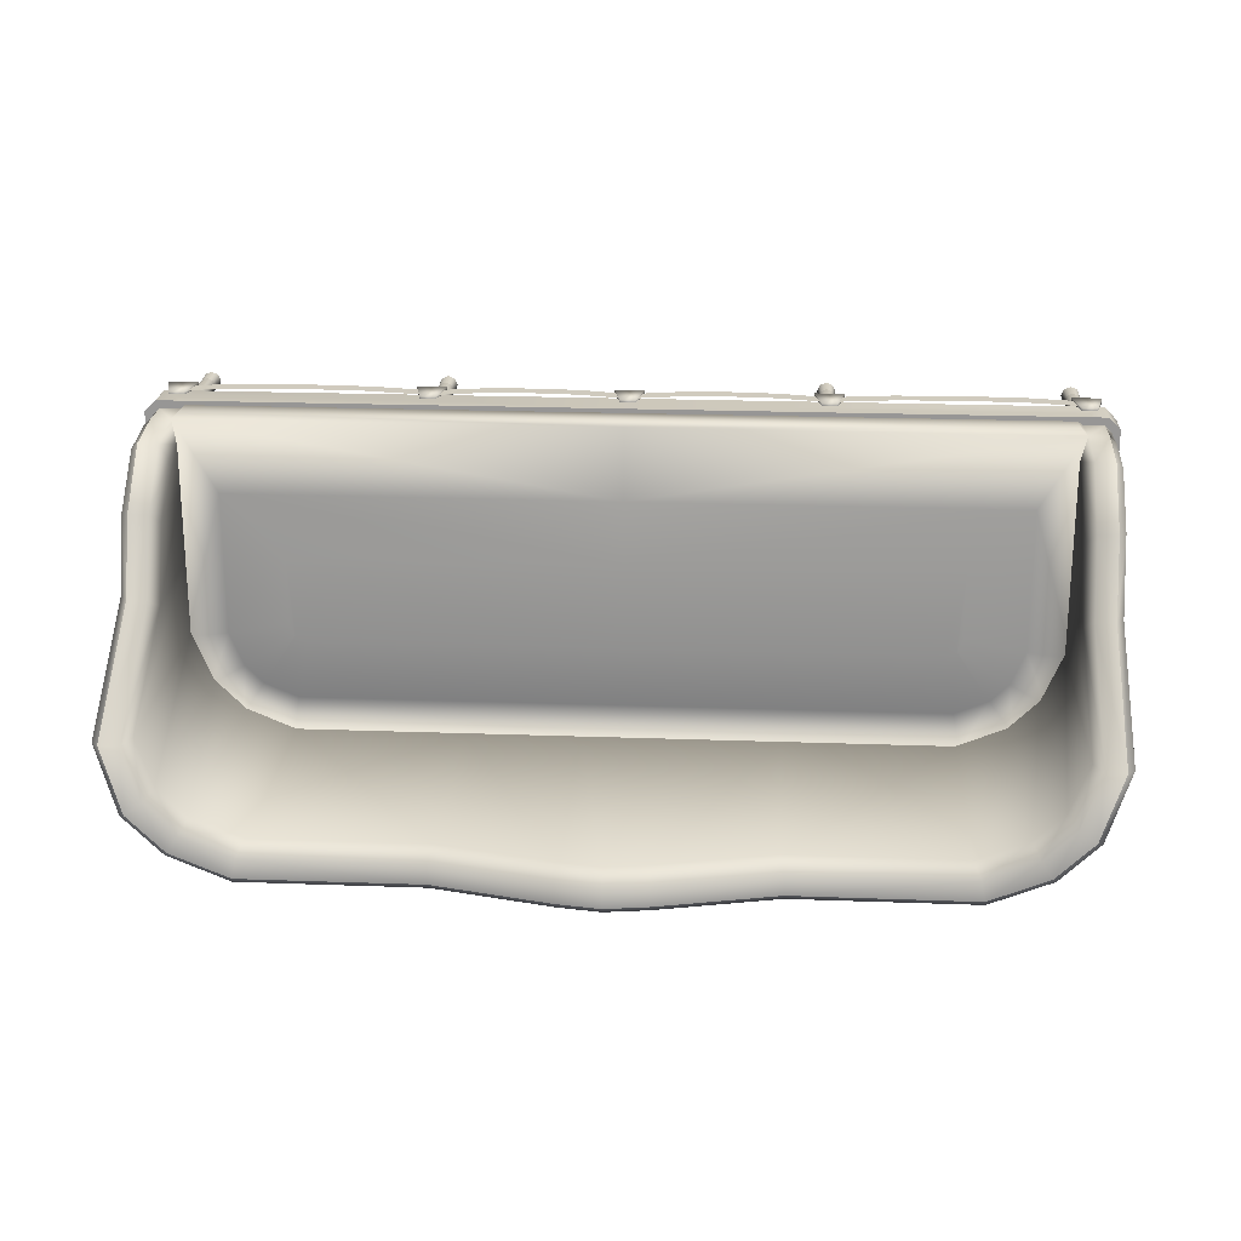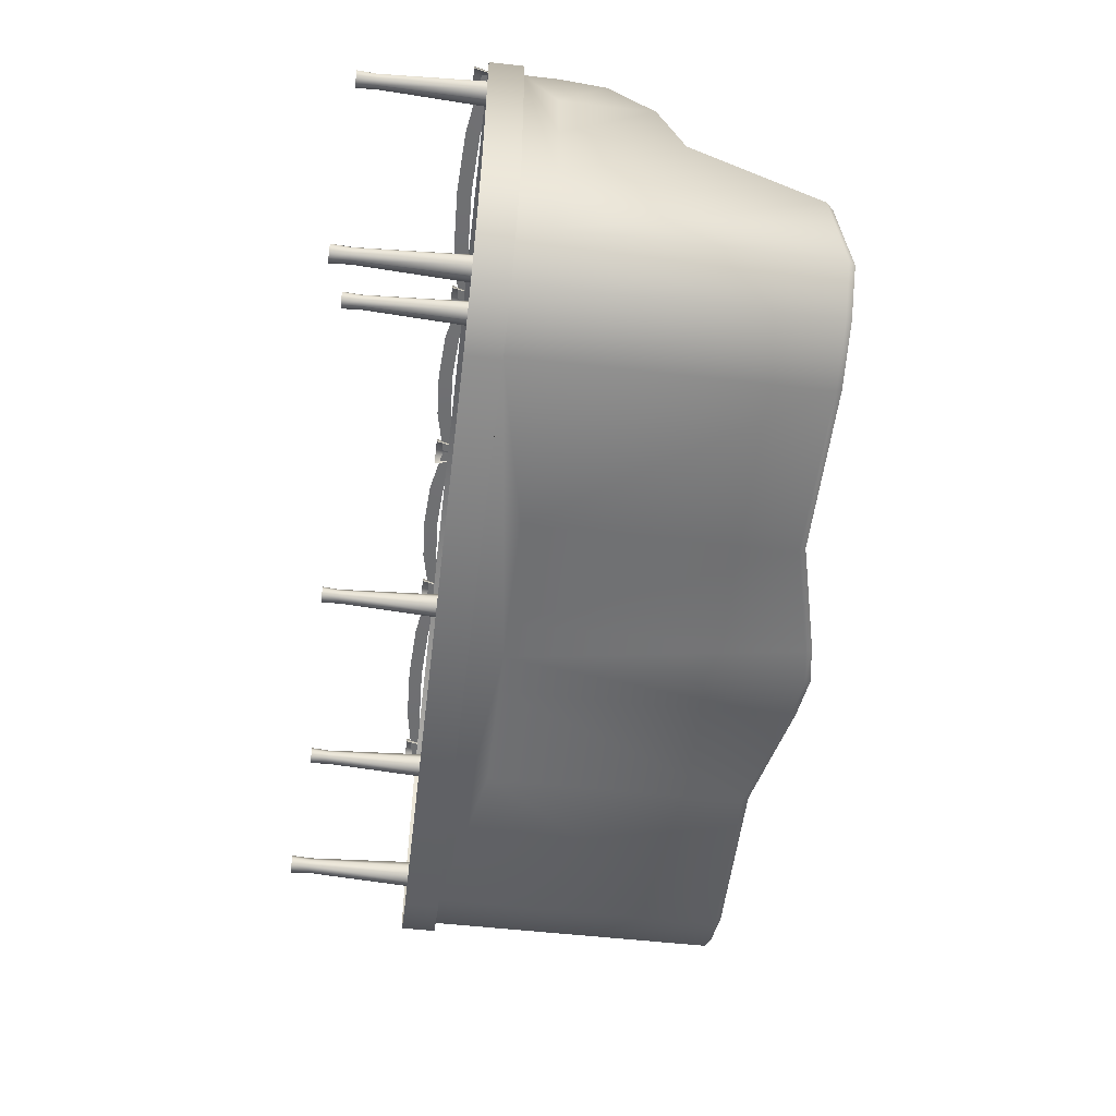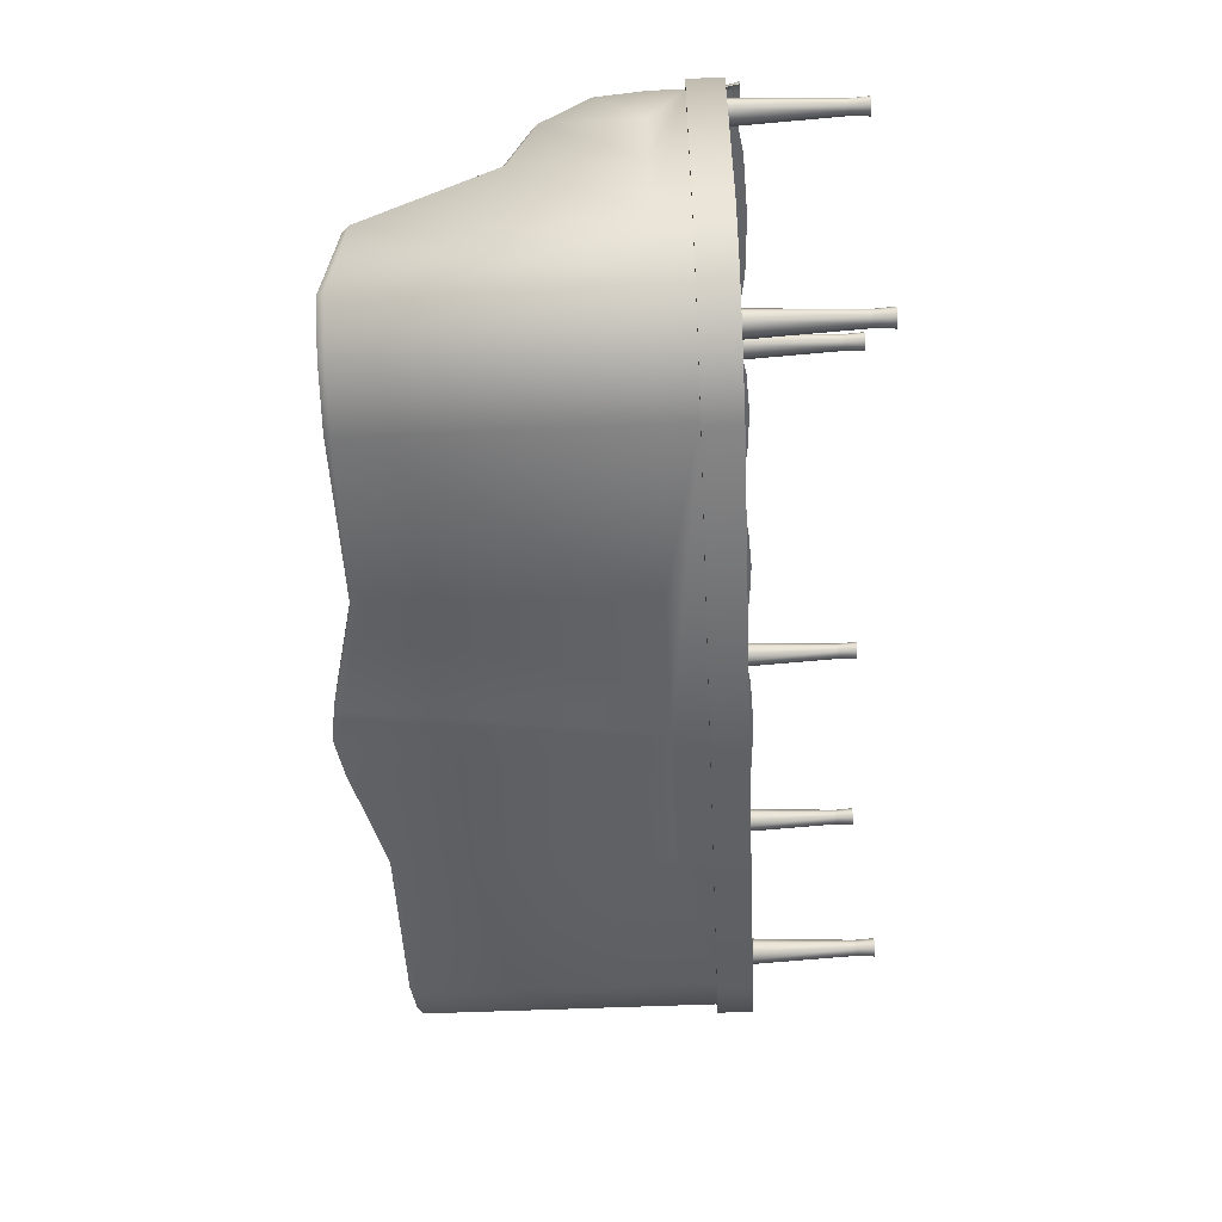
<metadata>
{"format":"obj","ext":"obj","renderer":"f3d","projection":"perspective","resolution":1024,"background":"white","views":[{"elev":21.6,"azim":-176.3,"up":"+Z"},{"elev":-54.8,"azim":83.2,"up":"+Z"},{"elev":-50.9,"azim":-87.2,"up":"+Z"}]}
</metadata>
<code>
v  -18.57 -2.316 2.361
v  0 -2.316 2.361
v  0 -2.316 -2.598
v  -17.6 -2.316 -2.598
v  -18.25 -2.316 -2.329
v  -18.3 -2.316 -2.273
v  -18.57 -2.316 -1.623
v  -25.89 -7.066 10.34
v  0 -7.066 10.34
v  0 -5.047 10.34
v  -24.52 -5.047 10.34
v  -25.89 -5.047 10.34
v  -26.58 -7.066 -3.216
v  -26.56 -7.066 9.675
v  -26.56 -5.047 9.675
v  -26.58 -5.047 -3.216
v  -22.79 -7.066 -9.12
v  -25.1 -7.066 -6.811
v  -25.1 -5.047 -6.811
v  -22.79 -5.047 -9.12
v  -19.19 -7.066 -10.61
v  -19.19 -5.047 -10.61
v  -19.02 12.37 -9.729
v  -22.29 12.37 -8.374
v  -21.65 12.37 -7.415
v  -18.79 12.37 -8.598
v  -24.35 12.37 -6.312
v  -23.39 12.37 -5.671
v  -25.7 11.32 -2.967
v  -24.57 11.32 -2.967
v  -25.7 4.224 2.196
v  -24.57 4.224 2.196
v  -19.09 -3.066 -10.12
v  -22.51 -3.066 -8.704
v  -22.51 11.97 -8.704
v  -19.09 11.97 -10.12
v  -24.68 -3.066 -6.533
v  -24.68 11.97 -6.533
v  -26.09 -3.066 -3.119
v  -26.09 10.92 -2.972
v  -26.09 -3.066 2.196
v  -26.09 3.827 2.196
v  -25.7 -3.066 9.887
v  -24.57 -3.034 9.904
v  -24.57 -0.131 9.379
v  -25.7 -0.131 9.38
v  -24.11 -2.177 8.731
v  -24.11 -2.177 6.204
v  -24.11 2.094 5.793
v  -24.11 -0.4417 8.421
v  -24.11 -2.177 -2.231
v  -22.95 -2.177 -5.032
v  -22.89 11.44 -5.154
v  -24.05 10.52 -2.853
v  -21.24 -2.177 -6.743
v  -21.24 11.44 -6.743
v  -18.43 -2.177 -7.903
v  -18.43 11.44 -7.903
v  -8.849 -2.177 -7.903
v  -8.757 11.44 -7.903
v  0 -3.034 9.904
v  0 -2.566 5.861
v  -22.07 -2.566 5.861
v  -18.79 -3.066 -8.598
v  -21.65 -3.066 -7.415
v  -20.23 -2.566 -5.296
v  -18.29 -2.566 -6.098
v  -23.39 -3.066 -5.671
v  -21.27 -2.566 -4.255
v  -24.57 -3.066 -2.816
v  -22.07 -2.566 -2.319
v  -24.57 -3.066 2.196
v  -24.57 -3.066 6.397
v  -25.7 2.748 6.397
v  -24.57 2.748 6.397
v  -26.09 -3.066 6.397
v  -26.09 2.35 6.397
v  -24.11 -2.177 2.083
v  -24.11 3.567 1.605
v  -26.09 -3.066 9.484
v  -26.09 -0.3265 9.011
v  -2.345 -2.177 -7.903
v  0 -2.177 -7.903
v  0 13.37 -7.903
v  -2.197 13.03 -7.903
v  -2.391 13.99 -9.721
v  -9.021 12.37 -9.721
v  -9.021 12.37 -8.598
v  -2.391 13.99 -8.598
v  -2.391 -3.066 -10.12
v  -9.021 -3.066 -10.12
v  -9.021 11.97 -10.12
v  -2.391 13.59 -10.12
v  -9.021 -3.066 -8.598
v  -2.391 -3.066 -8.598
v  0 -3.066 -8.598
v  -19.09 -5.047 -10.12
v  0 -3.066 -10.12
v  0 -5.047 -10.12
v  -26.09 -5.047 9.484
v  -26.09 -5.047 -3.119
v  -24.68 -5.047 -6.533
v  -22.51 -5.047 -8.704
v  -25.7 -3.066 9.882
v  -25.7 -5.047 9.882
v  0 -5.047 -10.61
v  -24.52 -5.047 9.882
v  -24.23 -3.365 10.21
v  -24.19 -4.716 10.2
v  0 -4.716 10.2
v  0 -3.365 10.21
v  0 -5.047 9.882
v  -10.47 -14.35 8.867
v  -10.62 -14.35 8.49
v  -10.67 -13.21 8.539
v  -10.54 -13.21 8.867
v  -11 -14.35 8.333
v  -11 -13.21 8.403
v  -11.38 -14.35 8.49
v  -11.33 -13.21 8.539
v  -11.53 -14.35 8.867
v  -11.46 -13.21 8.867
v  -11.38 -14.35 9.245
v  -11.33 -13.21 9.195
v  -11 -14.35 9.401
v  -11 -13.21 9.331
v  -10.62 -14.35 9.245
v  -10.67 -13.21 9.195
v  -10.45 -6.35 8.313
v  -10.22 -6.35 8.867
v  -11 -6.35 8.084
v  -11.55 -6.35 8.313
v  -11.78 -6.35 8.867
v  -11.55 -6.35 9.421
v  -11 -6.35 9.651
v  -10.45 -6.35 9.421
v  -20.97 -14.35 -5.633
v  -21.12 -14.35 -6.01
v  -21.17 -13.21 -5.961
v  -21.04 -13.21 -5.633
v  -21.5 -14.35 -6.167
v  -21.5 -13.21 -6.097
v  -21.88 -14.35 -6.01
v  -21.83 -13.21 -5.961
v  -22.03 -14.35 -5.633
v  -21.96 -13.21 -5.633
v  -21.88 -14.35 -5.255
v  -21.83 -13.21 -5.305
v  -21.5 -14.35 -5.099
v  -21.5 -13.21 -5.169
v  -21.12 -14.35 -5.255
v  -21.17 -13.21 -5.305
v  -20.95 -6.35 -6.187
v  -20.72 -6.35 -5.633
v  -21.5 -6.35 -6.416
v  -22.05 -6.35 -6.187
v  -22.28 -6.35 -5.633
v  -22.05 -6.35 -5.079
v  -21.5 -6.35 -4.849
v  -20.95 -6.35 -5.079
v  -24.47 -14.35 8.867
v  -24.62 -14.35 8.49
v  -24.67 -13.21 8.539
v  -24.54 -13.21 8.867
v  -25 -14.35 8.333
v  -25 -13.21 8.403
v  -25.38 -14.35 8.49
v  -25.33 -13.21 8.539
v  -25.53 -14.35 8.867
v  -25.46 -13.21 8.867
v  -25.38 -14.35 9.245
v  -25.33 -13.21 9.195
v  -25 -14.35 9.401
v  -25 -13.21 9.331
v  -24.62 -14.35 9.245
v  -24.67 -13.21 9.195
v  -24.45 -6.35 8.313
v  -24.22 -6.35 8.867
v  -25 -6.35 8.084
v  -25.55 -6.35 8.313
v  -25.78 -6.35 8.867
v  -25.55 -6.35 9.421
v  -25 -6.35 9.651
v  -24.45 -6.35 9.421
v  0 -7.066 -10.61
v  0 -2.566 -6.098
v  0 14.35 -9.721
v  0 14.35 -8.598
v  0 13.95 -10.12
v  18.57 -2.316 2.361
v  18.57 -2.316 -1.623
v  18.3 -2.316 -2.273
v  18.25 -2.316 -2.329
v  17.6 -2.316 -2.598
v  25.89 -7.066 10.34
v  25.89 -5.047 10.34
v  24.52 -5.047 10.34
v  26.58 -7.066 -3.216
v  26.58 -5.047 -3.216
v  26.56 -5.047 9.675
v  26.56 -7.066 9.675
v  22.79 -7.066 -9.12
v  22.79 -5.047 -9.12
v  25.1 -5.047 -6.811
v  25.1 -7.066 -6.811
v  19.19 -7.066 -10.61
v  19.19 -5.047 -10.61
v  19.02 12.37 -9.729
v  18.79 12.37 -8.598
v  21.65 12.37 -7.415
v  22.29 12.37 -8.374
v  23.39 12.37 -5.671
v  24.35 12.37 -6.312
v  24.57 11.32 -2.967
v  25.7 11.32 -2.967
v  24.57 4.224 2.196
v  25.7 4.224 2.196
v  19.09 -3.066 -10.12
v  19.09 11.97 -10.12
v  22.51 11.97 -8.704
v  22.51 -3.066 -8.704
v  24.68 11.97 -6.533
v  24.68 -3.066 -6.533
v  26.09 10.92 -2.972
v  26.09 -3.066 -3.119
v  26.09 3.827 2.196
v  26.09 -3.066 2.196
v  25.7 -3.066 9.887
v  25.7 -0.131 9.38
v  24.57 -0.131 9.379
v  24.57 -3.034 9.904
v  24.11 -2.177 8.731
v  24.11 -0.4417 8.421
v  24.11 2.094 5.793
v  24.11 -2.177 6.204
v  24.11 -2.177 -2.231
v  24.05 10.52 -2.853
v  22.89 11.44 -5.154
v  22.95 -2.177 -5.032
v  21.24 11.44 -6.743
v  21.24 -2.177 -6.743
v  18.43 11.44 -7.903
v  18.43 -2.177 -7.903
v  8.757 11.44 -7.903
v  8.849 -2.177 -7.903
v  22.07 -2.566 5.861
v  18.79 -3.066 -8.598
v  18.29 -2.566 -6.098
v  20.23 -2.566 -5.296
v  21.65 -3.066 -7.415
v  21.27 -2.566 -4.255
v  23.39 -3.066 -5.671
v  22.07 -2.566 -2.319
v  24.57 -3.066 -2.816
v  24.57 -3.066 6.397
v  24.57 -3.066 2.196
v  24.57 2.748 6.397
v  25.7 2.748 6.397
v  26.09 2.35 6.397
v  26.09 -3.066 6.397
v  24.11 -2.177 2.083
v  24.11 3.567 1.605
v  26.09 -0.3265 9.011
v  26.09 -3.066 9.484
v  2.345 -2.177 -7.903
v  2.197 13.03 -7.903
v  2.391 13.99 -9.721
v  2.391 13.99 -8.598
v  9.021 12.37 -8.598
v  9.021 12.37 -9.721
v  2.391 -3.066 -10.12
v  2.391 13.59 -10.12
v  9.021 11.97 -10.12
v  9.021 -3.066 -10.12
v  9.021 -3.066 -8.598
v  2.391 -3.066 -8.598
v  19.09 -5.047 -10.12
v  26.09 -5.047 9.484
v  26.09 -5.047 -3.119
v  24.68 -5.047 -6.533
v  22.51 -5.047 -8.704
v  25.7 -3.066 9.882
v  25.7 -5.047 9.882
v  24.52 -5.047 9.882
v  24.23 -3.365 10.21
v  24.19 -4.716 10.2
v  10.47 -14.35 8.867
v  10.54 -13.21 8.867
v  10.67 -13.21 8.539
v  10.62 -14.35 8.49
v  11 -13.21 8.403
v  11 -14.35 8.333
v  11.33 -13.21 8.539
v  11.38 -14.35 8.49
v  11.46 -13.21 8.867
v  11.53 -14.35 8.867
v  11.33 -13.21 9.195
v  11.38 -14.35 9.245
v  11 -13.21 9.331
v  11 -14.35 9.401
v  10.67 -13.21 9.195
v  10.62 -14.35 9.245
v  10.22 -6.35 8.867
v  10.45 -6.35 8.313
v  11 -6.35 8.084
v  11.55 -6.35 8.313
v  11.78 -6.35 8.867
v  11.55 -6.35 9.421
v  11 -6.35 9.651
v  10.45 -6.35 9.421
v  20.97 -14.35 -5.633
v  21.04 -13.21 -5.633
v  21.17 -13.21 -5.961
v  21.12 -14.35 -6.01
v  21.5 -13.21 -6.097
v  21.5 -14.35 -6.167
v  21.83 -13.21 -5.961
v  21.88 -14.35 -6.01
v  21.96 -13.21 -5.633
v  22.03 -14.35 -5.633
v  21.83 -13.21 -5.305
v  21.88 -14.35 -5.255
v  21.5 -13.21 -5.169
v  21.5 -14.35 -5.099
v  21.17 -13.21 -5.305
v  21.12 -14.35 -5.255
v  20.72 -6.35 -5.633
v  20.95 -6.35 -6.187
v  21.5 -6.35 -6.416
v  22.05 -6.35 -6.187
v  22.28 -6.35 -5.633
v  22.05 -6.35 -5.079
v  21.5 -6.35 -4.849
v  20.95 -6.35 -5.079
v  24.47 -14.35 8.867
v  24.54 -13.21 8.867
v  24.67 -13.21 8.539
v  24.62 -14.35 8.49
v  25 -13.21 8.403
v  25 -14.35 8.333
v  25.33 -13.21 8.539
v  25.38 -14.35 8.49
v  25.46 -13.21 8.867
v  25.53 -14.35 8.867
v  25.33 -13.21 9.195
v  25.38 -14.35 9.245
v  25 -13.21 9.331
v  25 -14.35 9.401
v  24.67 -13.21 9.195
v  24.62 -14.35 9.245
v  24.22 -6.35 8.867
v  24.45 -6.35 8.313
v  25 -6.35 8.084
v  25.55 -6.35 8.313
v  25.78 -6.35 8.867
v  25.55 -6.35 9.421
v  25 -6.35 9.651
v  24.45 -6.35 9.421
v  24.16 -7.846 10.61
v  25.84 -7.846 10.61
v  25.42 -6.107 10.54
v  24.58 -6.107 10.54
v  24.16 -7.846 10.32
v  25.84 -7.846 10.32
v  25.42 -6.107 10.39
v  24.58 -6.107 10.39
v  10.16 -7.846 10.61
v  11.84 -7.846 10.61
v  11.42 -6.107 10.54
v  10.58 -6.107 10.54
v  10.16 -7.846 10.32
v  11.84 -7.846 10.32
v  11.42 -6.107 10.39
v  10.58 -6.107 10.39
v  -0.8404 -7.846 10.61
v  0.8404 -7.846 10.61
v  0.423 -6.107 10.54
v  -0.423 -6.107 10.54
v  -0.8404 -7.846 10.32
v  0.8404 -7.846 10.32
v  0.423 -6.107 10.39
v  -0.423 -6.107 10.39
v  -11.84 -7.846 10.61
v  -10.16 -7.846 10.61
v  -10.58 -6.107 10.54
v  -11.42 -6.107 10.54
v  -11.84 -7.846 10.32
v  -10.16 -7.846 10.32
v  -10.58 -6.107 10.39
v  -11.42 -6.107 10.39
v  -25.84 -7.846 10.61
v  -24.16 -7.846 10.61
v  -24.58 -6.107 10.54
v  -25.42 -6.107 10.54
v  -25.84 -7.846 10.32
v  -24.16 -7.846 10.32
v  -24.58 -6.107 10.39
v  -25.42 -6.107 10.39
v  10.87 -6.536 10.49
v  10.87 -7.385 10.51
v  14.51 -7.972 10.51
v  14.51 -7.123 10.49
v  18.14 -8.124 10.51
v  18.14 -7.274 10.49
v  21.78 -7.972 10.51
v  21.78 -7.123 10.49
v  25.42 -7.385 10.51
v  25.42 -6.536 10.49
v  0.0656 -6.536 10.49
v  0.0656 -7.385 10.51
v  2.783 -7.972 10.51
v  2.783 -7.123 10.49
v  5.5 -8.124 10.51
v  5.5 -7.274 10.49
v  8.217 -7.972 10.51
v  8.217 -7.123 10.49
v  10.93 -7.385 10.51
v  10.93 -6.536 10.49
v  -10.93 -6.536 10.49
v  -10.93 -7.385 10.51
v  -8.217 -7.972 10.51
v  -8.217 -7.123 10.49
v  -5.5 -8.124 10.51
v  -5.5 -7.274 10.49
v  -2.783 -7.972 10.51
v  -2.783 -7.123 10.49
v  -0.0656 -7.385 10.51
v  -0.0656 -6.536 10.49
v  -25.42 -6.536 10.49
v  -25.42 -7.385 10.51
v  -21.78 -7.972 10.51
v  -21.78 -7.123 10.49
v  -18.14 -8.124 10.51
v  -18.14 -7.274 10.49
v  -14.51 -7.972 10.51
v  -14.51 -7.123 10.49
v  -10.87 -7.385 10.51
v  -10.87 -6.536 10.49
g Sofa
f 1 2 3 4 5 6 7
f 8 9 10 11 12
f 13 14 15 16
f 17 18 19 20
f 21 17 20 22
f 18 13 16 19
f 23 24 25 26
f 24 27 28 25
f 27 29 30 28
f 29 31 32 30
f 33 34 35 36
f 34 37 38 35
f 37 39 40 38
f 39 41 42 40
f 43 44 45 46
f 47 48 49 50
f 51 52 53 54
f 52 55 56 53
f 55 57 58 56
f 57 59 60 58
f 44 61 62 63
f 64 65 66 67
f 65 68 69 66
f 68 70 71 69
f 70 72 73 44 63 71
f 63 62 2 1
f 67 66 5 4
f 66 69 6 5
f 69 71 7 6
f 71 63 1 7
f 31 74 75 32
f 41 76 77 42
f 78 51 54 79
f 48 78 79 49
f 74 46 45 75
f 76 80 81 77
f 82 83 84 85
f 86 87 88 89
f 90 91 92 93
f 59 82 85 60
f 87 23 26 88
f 91 33 36 92
f 89 88 60 85
f 88 26 58 60
f 26 25 56 58
f 25 28 53 56
f 28 30 54 53
f 30 32 79 54
f 32 75 49 79
f 75 45 50 49
f 45 44 47 50
f 44 73 48 47
f 73 72 78 48
f 72 70 51 78
f 70 68 52 51
f 68 65 55 52
f 65 64 57 55
f 64 94 59 57
f 94 95 82 59
f 95 96 83 82
f 97 33 91 90 98 99
f 100 80 76 41 39 101
f 102 37 34 103
f 103 34 33 97
f 101 39 37 102
f 43 80 104
f 104 80 100 105
f 23 36 35 24
f 24 35 38 27
f 27 38 40 29
f 29 40 42 31
f 80 43 46 81
f 31 42 77 74
f 74 77 81 46
f 86 93 92 87
f 87 92 36 23
f 12 15 14 8
f 105 100 15 12
f 100 101 16 15
f 101 102 19 16
f 102 103 20 19
f 103 97 22 20
f 97 99 106 22
f 107 105 12 11
f 44 43 105 107
f 108 109 110 111
f 44 107 109 108
f 107 112 110 109
f 113 114 115 116
f 114 117 118 115
f 117 119 120 118
f 119 121 122 120
f 121 123 124 122
f 123 125 126 124
f 125 127 128 126
f 127 113 116 128
f 116 115 129 130
f 115 118 131 129
f 118 120 132 131
f 120 122 133 132
f 122 124 134 133
f 124 126 135 134
f 126 128 136 135
f 128 116 130 136
f 137 138 139 140
f 138 141 142 139
f 141 143 144 142
f 143 145 146 144
f 145 147 148 146
f 147 149 150 148
f 149 151 152 150
f 151 137 140 152
f 140 139 153 154
f 139 142 155 153
f 142 144 156 155
f 144 146 157 156
f 146 148 158 157
f 148 150 159 158
f 150 152 160 159
f 152 140 154 160
f 161 162 163 164
f 162 165 166 163
f 165 167 168 166
f 167 169 170 168
f 169 171 172 170
f 171 173 174 172
f 173 175 176 174
f 175 161 164 176
f 164 163 177 178
f 163 166 179 177
f 166 168 180 179
f 168 170 181 180
f 170 172 182 181
f 172 174 183 182
f 174 176 184 183
f 176 164 178 184
f 185 21 22 106
f 96 95 94 64 67 186
f 186 67 4 3
f 187 86 89 188
f 98 90 93 189
f 188 89 85 84
f 189 93 86 187
f 112 107 11 10
f 61 44 108 111
f 190 191 192 193 194 3 2
f 195 196 197 10 9
f 198 199 200 201
f 202 203 204 205
f 206 207 203 202
f 205 204 199 198
f 208 209 210 211
f 211 210 212 213
f 213 212 214 215
f 215 214 216 217
f 218 219 220 221
f 221 220 222 223
f 223 222 224 225
f 225 224 226 227
f 228 229 230 231
f 232 233 234 235
f 236 237 238 239
f 239 238 240 241
f 241 240 242 243
f 243 242 244 245
f 231 246 62 61
f 247 248 249 250
f 250 249 251 252
f 252 251 253 254
f 254 253 246 231 255 256
f 246 190 2 62
f 248 194 193 249
f 249 193 192 251
f 251 192 191 253
f 253 191 190 246
f 217 216 257 258
f 227 226 259 260
f 261 262 237 236
f 235 234 262 261
f 258 257 230 229
f 260 259 263 264
f 265 266 84 83
f 267 268 269 270
f 271 272 273 274
f 245 244 266 265
f 270 269 209 208
f 274 273 219 218
f 268 266 244 269
f 269 244 242 209
f 209 242 240 210
f 210 240 238 212
f 212 238 237 214
f 214 237 262 216
f 216 262 234 257
f 257 234 233 230
f 230 233 232 231
f 231 232 235 255
f 255 235 261 256
f 256 261 236 254
f 254 236 239 252
f 252 239 241 250
f 250 241 243 247
f 247 243 245 275
f 275 245 265 276
f 276 265 83 96
f 277 99 98 271 274 218
f 278 279 225 227 260 264
f 280 281 221 223
f 281 277 218 221
f 279 280 223 225
f 228 282 264
f 282 283 278 264
f 208 211 220 219
f 211 213 222 220
f 213 215 224 222
f 215 217 226 224
f 264 263 229 228
f 217 258 259 226
f 258 229 263 259
f 267 270 273 272
f 270 208 219 273
f 196 195 201 200
f 283 196 200 278
f 278 200 199 279
f 279 199 204 280
f 280 204 203 281
f 281 203 207 277
f 277 207 106 99
f 284 197 196 283
f 231 284 283 228
f 285 111 110 286
f 231 285 286 284
f 284 286 110 112
f 287 288 289 290
f 290 289 291 292
f 292 291 293 294
f 294 293 295 296
f 296 295 297 298
f 298 297 299 300
f 300 299 301 302
f 302 301 288 287
f 288 303 304 289
f 289 304 305 291
f 291 305 306 293
f 293 306 307 295
f 295 307 308 297
f 297 308 309 299
f 299 309 310 301
f 301 310 303 288
f 311 312 313 314
f 314 313 315 316
f 316 315 317 318
f 318 317 319 320
f 320 319 321 322
f 322 321 323 324
f 324 323 325 326
f 326 325 312 311
f 312 327 328 313
f 313 328 329 315
f 315 329 330 317
f 317 330 331 319
f 319 331 332 321
f 321 332 333 323
f 323 333 334 325
f 325 334 327 312
f 335 336 337 338
f 338 337 339 340
f 340 339 341 342
f 342 341 343 344
f 344 343 345 346
f 346 345 347 348
f 348 347 349 350
f 350 349 336 335
f 336 351 352 337
f 337 352 353 339
f 339 353 354 341
f 341 354 355 343
f 343 355 356 345
f 345 356 357 347
f 347 357 358 349
f 349 358 351 336
f 185 106 207 206
f 96 186 248 247 275 276
f 186 3 194 248
f 187 188 268 267
f 98 189 272 271
f 188 84 266 268
f 189 187 267 272
f 112 10 197 284
f 61 111 285 231
f 359 360 361 362
f 359 363 364 360
f 360 364 365 361
f 361 365 366 362
f 362 366 363 359
f 367 368 369 370
f 367 371 372 368
f 368 372 373 369
f 369 373 374 370
f 370 374 371 367
f 375 376 377 378
f 375 379 380 376
f 376 380 381 377
f 377 381 382 378
f 378 382 379 375
f 383 384 385 386
f 383 387 388 384
f 384 388 389 385
f 385 389 390 386
f 386 390 387 383
f 391 392 393 394
f 391 395 396 392
f 392 396 397 393
f 393 397 398 394
f 394 398 395 391
f 399 400 401 402
f 402 401 403 404
f 404 403 405 406
f 406 405 407 408
f 409 410 411 412
f 412 411 413 414
f 414 413 415 416
f 416 415 417 418
f 419 420 421 422
f 422 421 423 424
f 424 423 425 426
f 426 425 427 428
f 429 430 431 432
f 432 431 433 434
f 434 433 435 436
f 436 435 437 438

</code>
